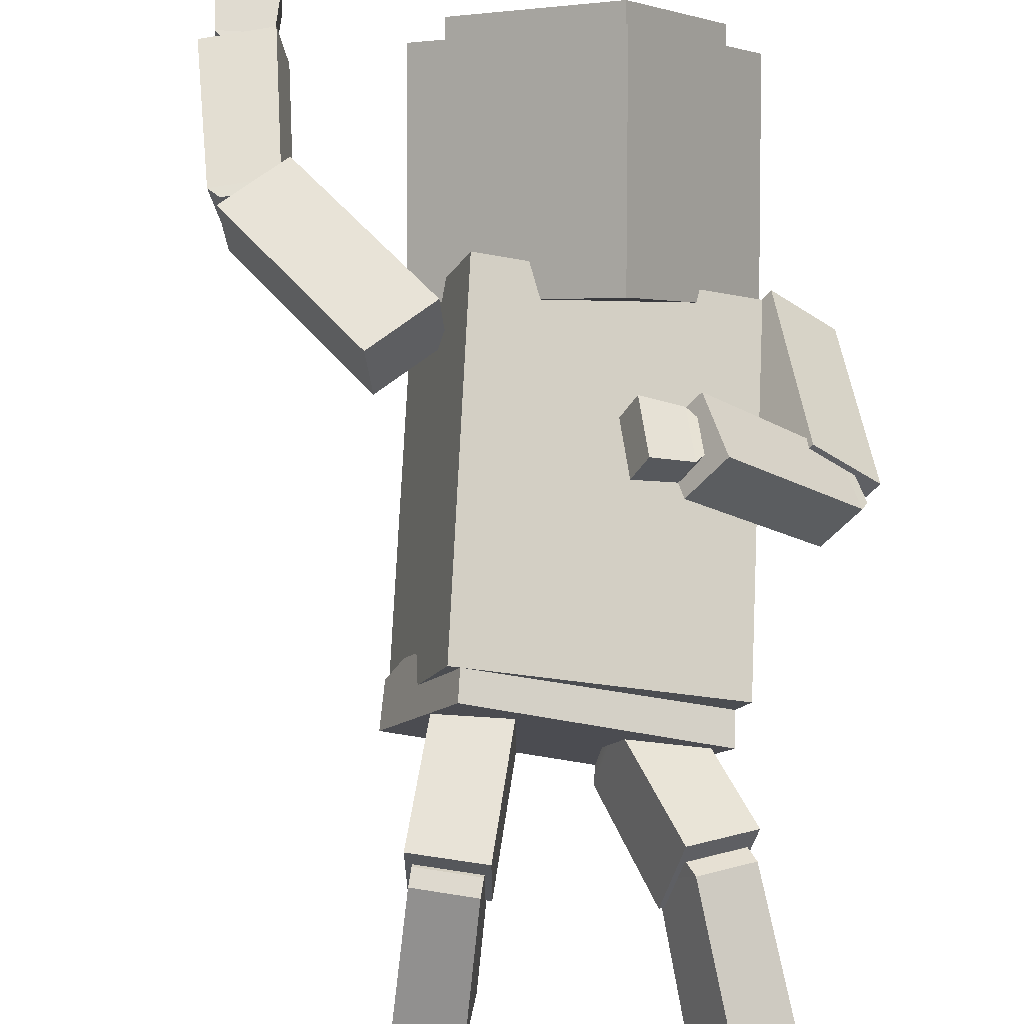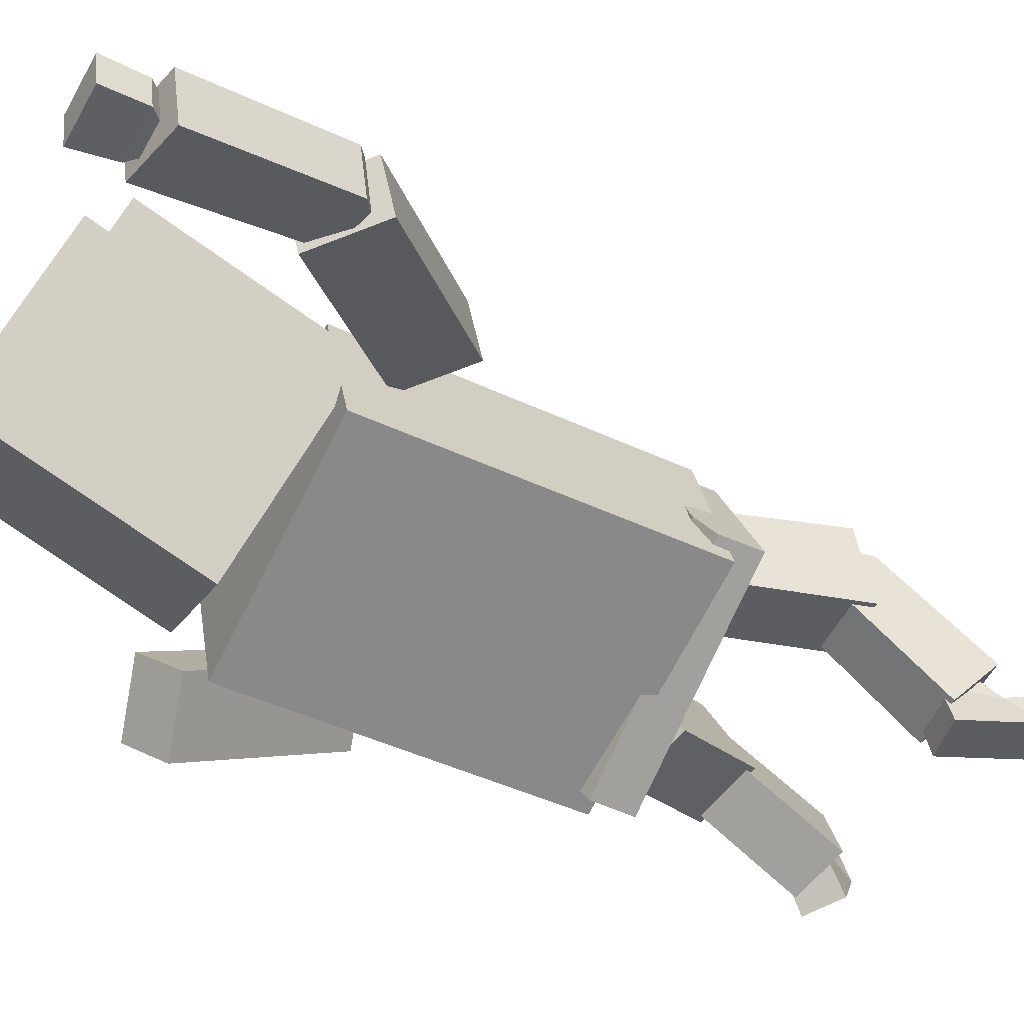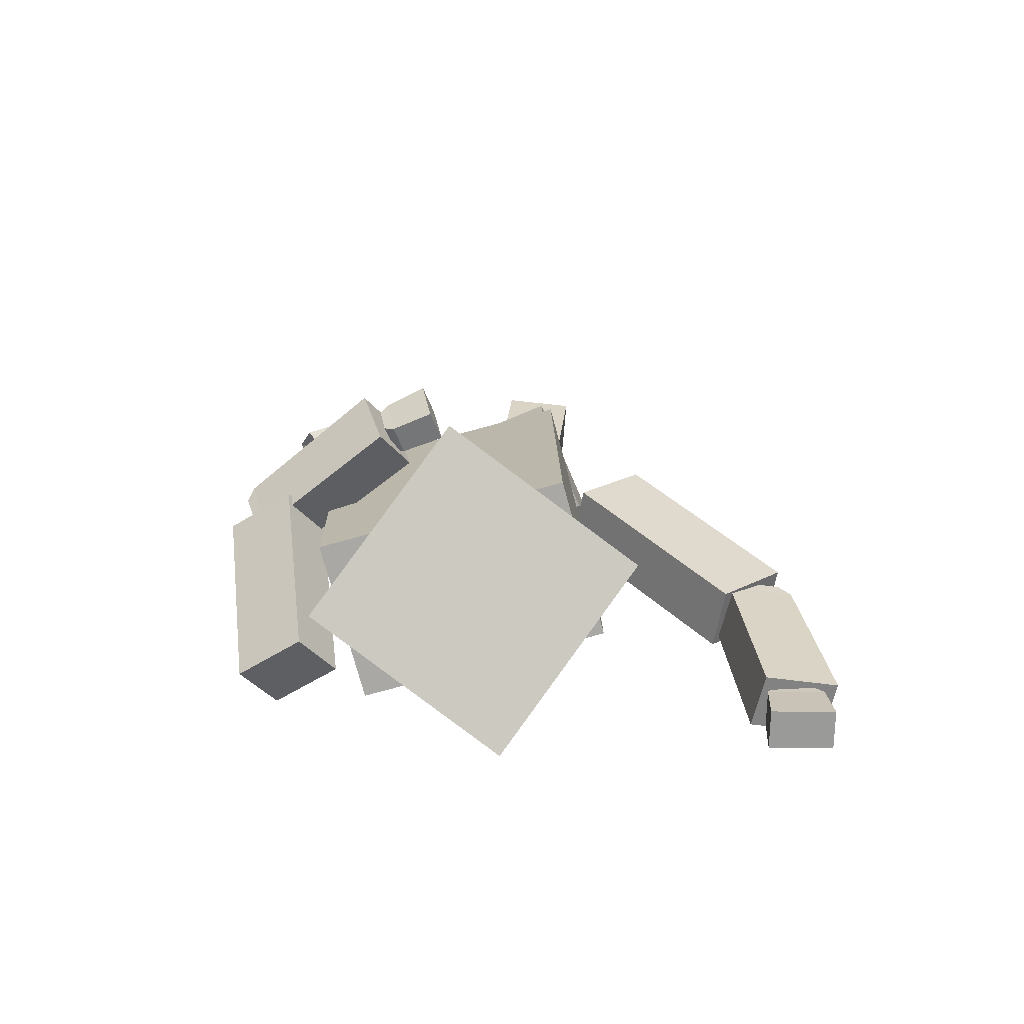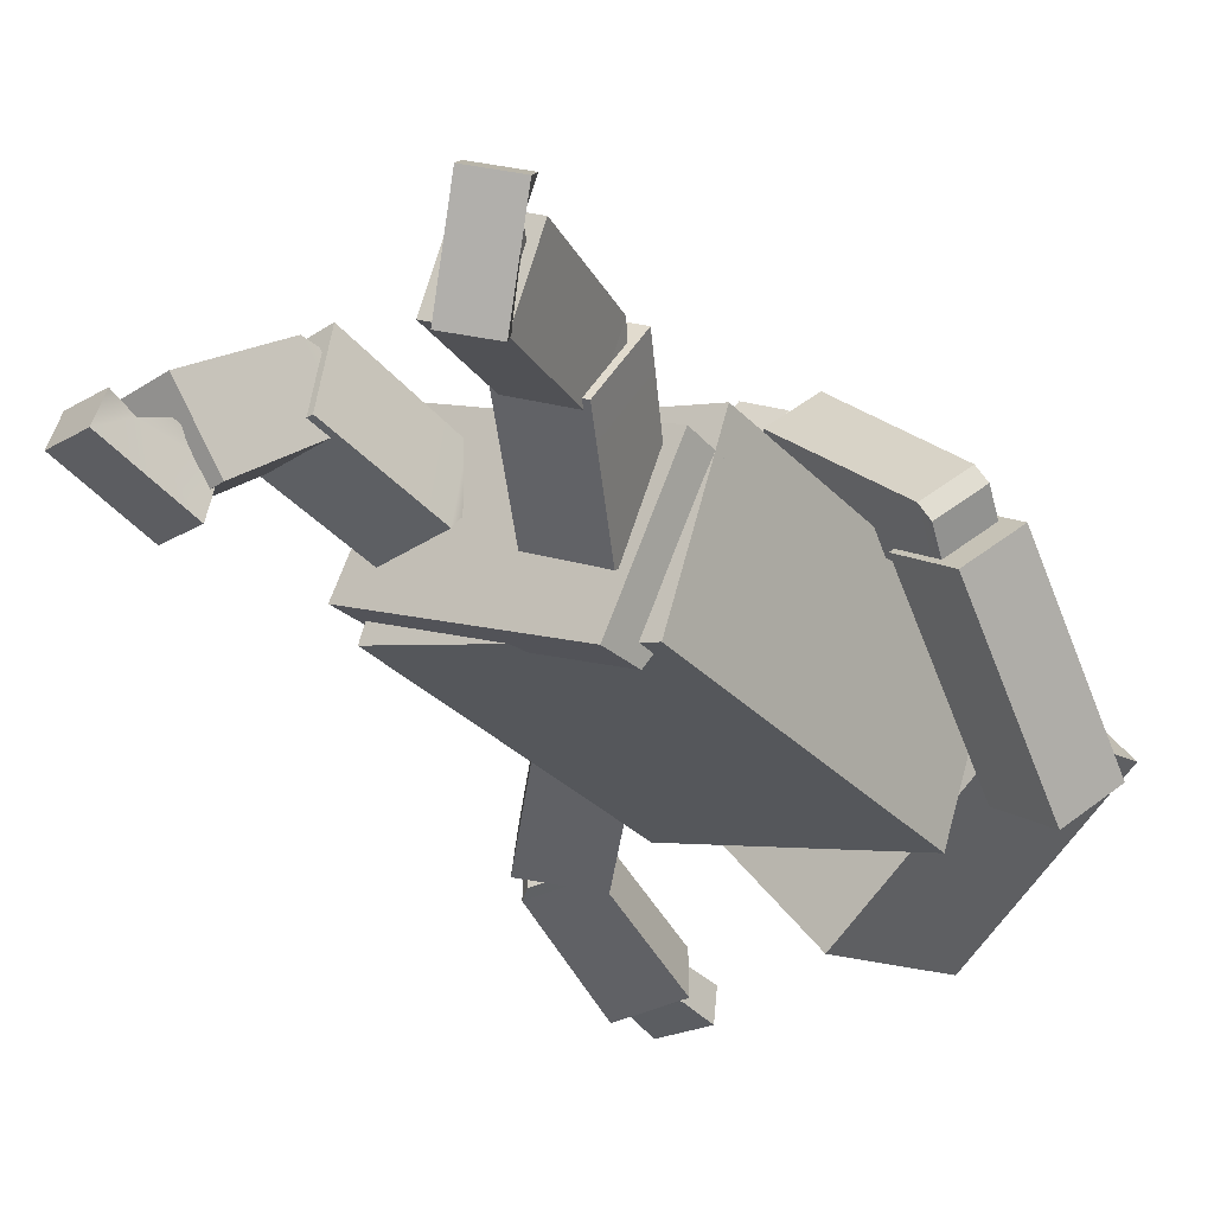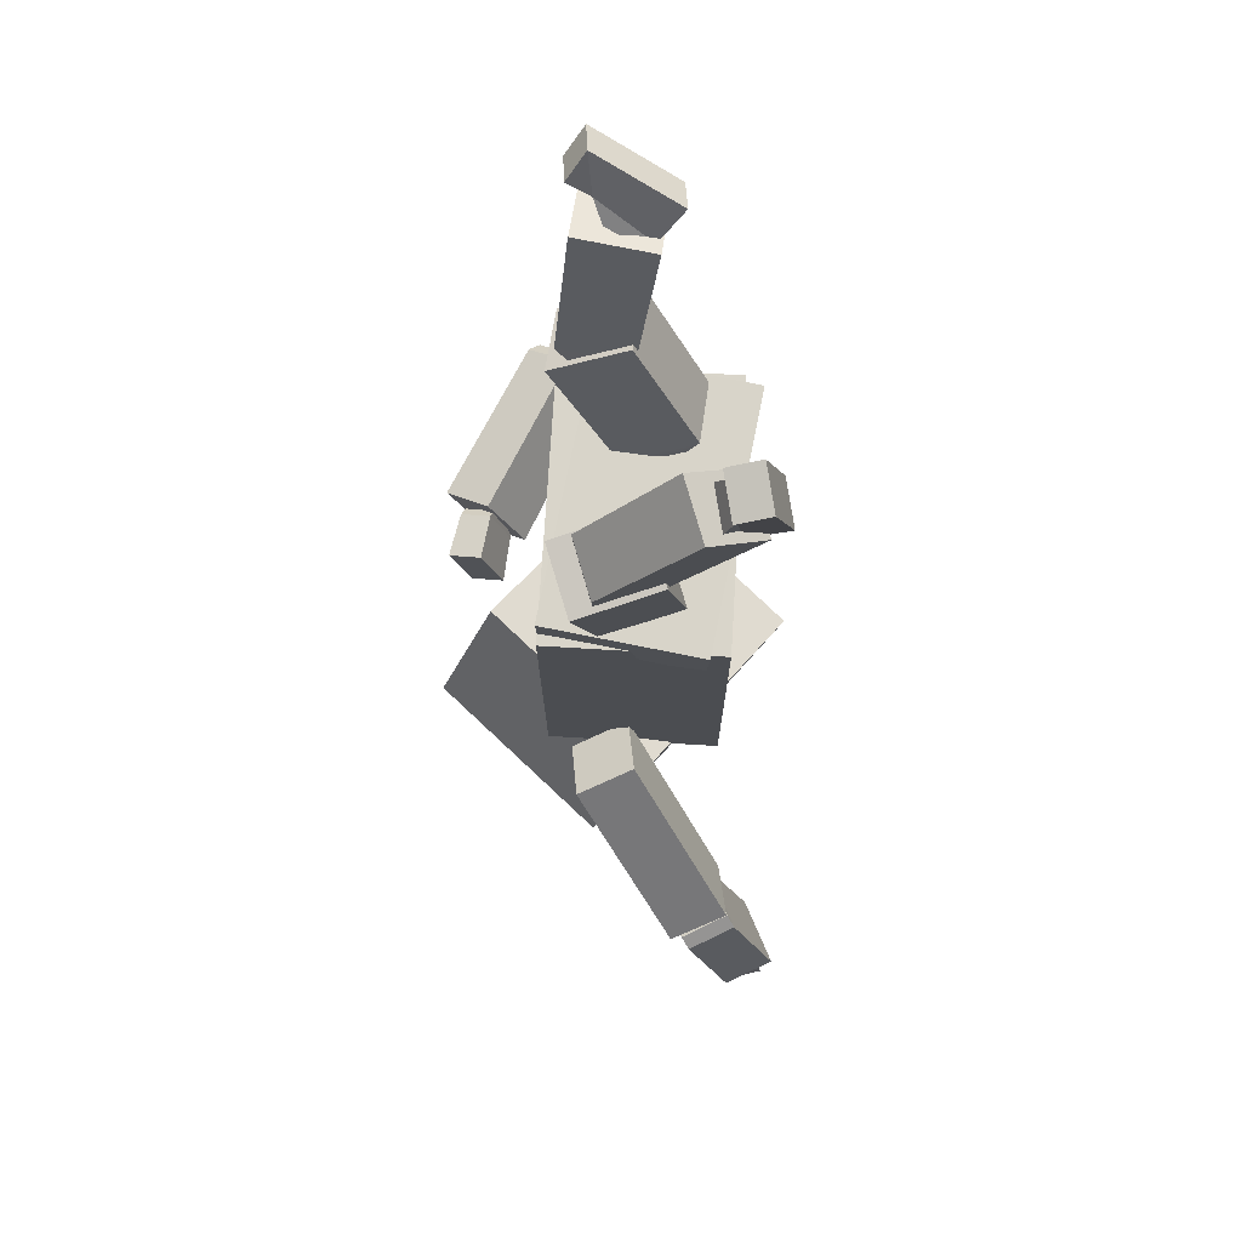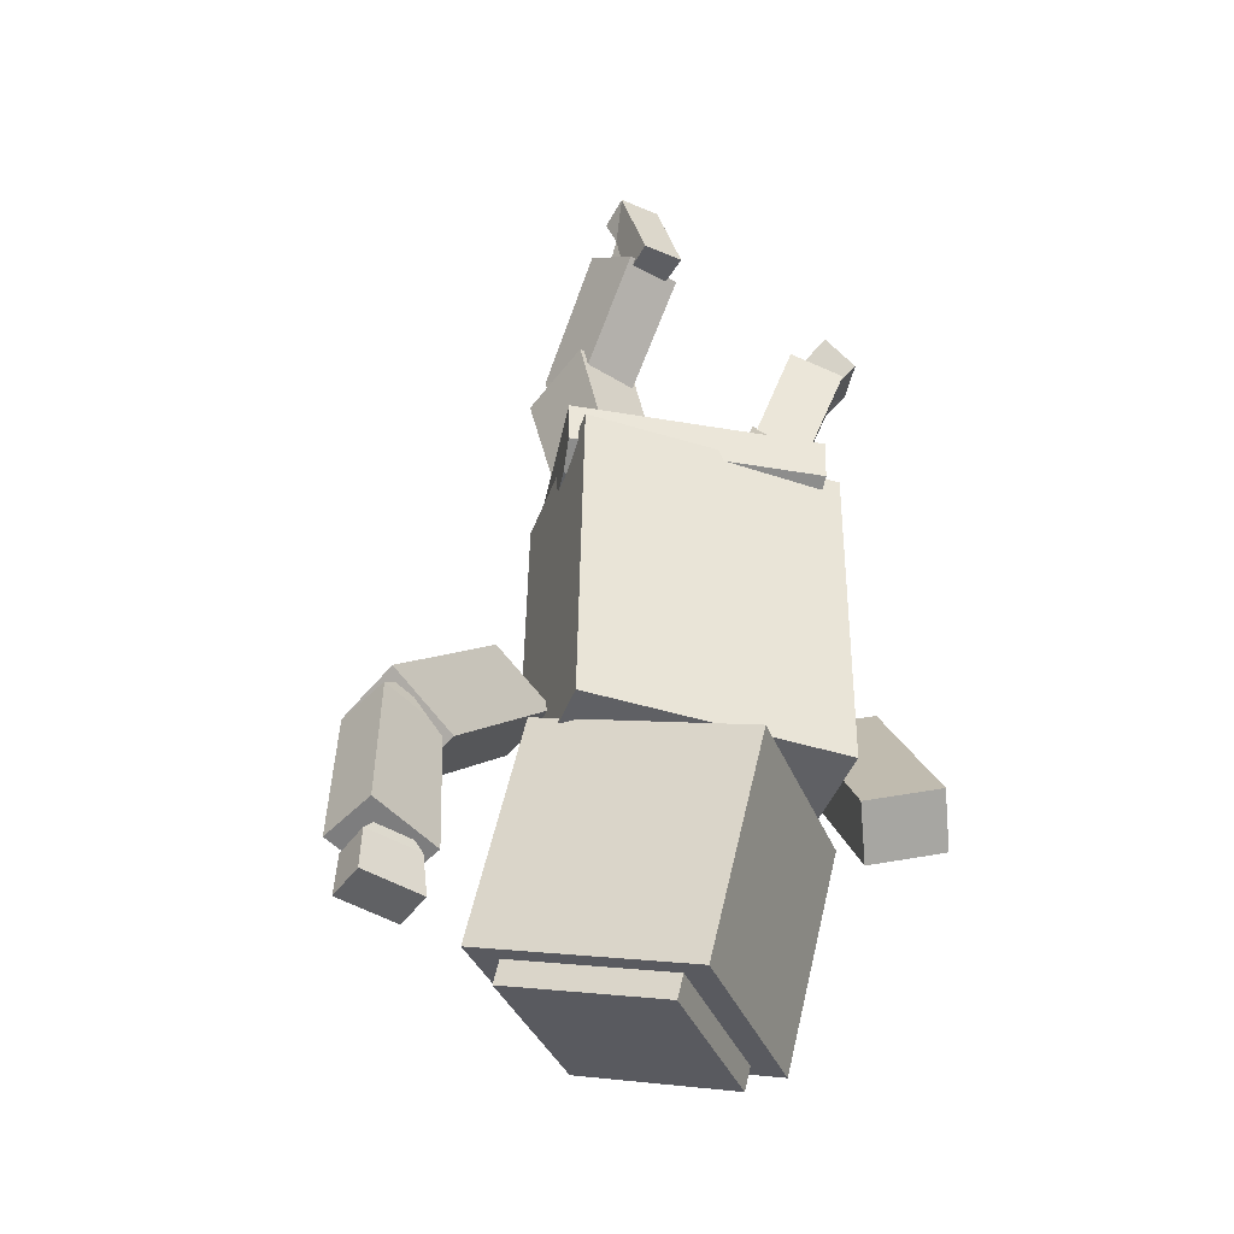
<metadata>
{"format":"obj","ext":"obj","renderer":"f3d","projection":"perspective","resolution":1024,"background":"white","views":[{"elev":74.3,"azim":3.8,"up":"+Y"},{"elev":-46.2,"azim":-117.1,"up":"+Y"},{"elev":-74.7,"azim":176.5,"up":"+Z"},{"elev":-31.8,"azim":36.2,"up":"+Y"},{"elev":75.4,"azim":-105.1,"up":"+Z"},{"elev":-42.8,"azim":-37.9,"up":"+Z"}]}
</metadata>
<code>
v -18.47 28.08 91.28
v -18.82 52.01 86.44
v -15.26 43.99 49.99
v -14.93 21.42 54.55
v 4.344 44.61 51.65
v 4.675 22.04 56.22
v 1.191 52.65 88.15
v 1.541 28.72 92.98
v 4.342 39.43 50.25
v -14.69 38.83 48.63
v 4.535 26.27 52.91
v -14.5 25.66 51.3
v -0.8681 46.58 94.99
v 0.6451 31.5 82.13
v -1.073 4.588 112.1
v -2.725 21.05 126.1
v -16.09 35.95 80.13
v -16 31.11 80.63
v 0.5991 36.34 81.63
v -17.51 46.19 93.49
v -17.09 45.94 88.64
v -18.42 4.181 110.5
v -20.07 20.64 124.6
v -0.4033 46.33 90.15
v -7.494 11.81 128.2
v -4.125 8.518 110.2
v -5.127 -2.778 112.2
v -8.152 4.254 138.4
v -4.01 11.77 111.9
v -15.91 12.92 110.2
v -15.94 9.659 108.5
v -17.65 -1.569 110.4
v -17.09 12.73 126.8
v -20.68 5.463 136.6
v -19.46 14.67 134.3
v -6.934 13.46 136.1
v -17.06 15.61 120.3
v -5.167 14.46 122
v 58.28 12.98 84.51
v 62.87 33.86 72.72
v 45.38 19.91 42.63
v 41.05 0.2146 53.74
v 28.29 27.28 49.01
v 23.95 7.581 60.13
v 45.42 41.38 79.24
v 40.82 20.5 91.03
v 26.54 22.21 49.3
v 43.14 15.06 43.1
v 24.01 10.73 55.78
v 40.61 3.572 49.58
v 40.37 23.82 80.92
v 39.93 20.07 84
v 48.26 38.05 85.46
v 45.9 35.73 81.89
v 54.92 17.52 75.49
v 54.44 13.79 78.58
v 62.77 31.77 80.04
v 60.44 29.43 76.45
v 49.95 11.33 122
v 65.07 4.783 116.4
v 74.17 24.41 118
v 59.05 30.96 123.6
v -27.4 13.22 44.64
v -11.78 59.62 44.42
v -13.56 59.75 -56.36
v -29.18 13.35 -56.14
v 57.78 35.73 -57.65
v 42.15 -10.67 -57.43
v 59.56 35.6 43.13
v 43.93 -10.81 43.35
v 51.14 -1.308 -61.03
v 69.06 -14.4 -56.2
v 78.4 16.99 -5.774
v 60.48 30.08 -10.6
v 61.77 9.93 -69.99
v 79.68 -3.159 -65.17
v 71.11 41.32 -19.56
v 89.03 28.23 -14.74
v 76.38 25.66 -0.2759
v 74.9 29.21 2.333
v 68.96 21.84 -13.94
v 72.45 20.78 -11.06
v 85.23 35.02 -7.743
v 83.7 38.52 -5.092
v 77.76 31.15 -21.36
v 81.3 30.14 -18.52
v 40.07 61.04 1.688
v 49.3 70.8 -6.099
v 42.79 62.72 -23.96
v 33.56 52.95 -16.17
v 40.31 59.07 -4.583
v 38.39 60.96 -2.134
v 35.49 56.75 -16.63
v 38.34 56.21 -14.43
v 43.9 66.74 -7.526
v 41.95 68.55 -5.05
v 39.04 64.35 -19.55
v 41.93 63.88 -17.37
v 27.15 66.43 -0.4969
v 30.99 74.64 -3.649
v 27.75 69.93 -19.88
v 23.9 61.72 -16.73
v -20.43 54.31 -45.92
v -37.03 57.15 -30.67
v -77.62 40.41 -71.75
v -61.03 37.57 -86.99
v -18.62 37.29 -40.77
v -35.21 40.13 -25.53
v -59.22 20.55 -81.85
v -75.81 23.39 -66.61
v -62.71 38.04 -81.32
v -81.08 35.77 -77.92
v -89.03 24.78 -123.1
v -68.86 27.26 -126.8
v -77.48 37 -75.25
v -75.12 22.65 -72.05
v -78.73 21.5 -74.75
v -86.57 9.815 -119.8
v -60.36 23.77 -78.15
v -66.4 12.3 -123.5
v -62.95 24.15 -74.31
v -65.31 38.5 -77.5
v -69.68 23.15 -126.7
v -85.03 23.86 -126.4
v -86.29 23.04 -138.9
v -69.1 22.25 -139.3
v -82.5 24.04 -123.8
v -82.93 14.01 -122.8
v -85.47 13.91 -125.4
v -70.12 13.2 -125.8
v -72.5 13.53 -123
v -86.75 12.37 -137.8
v -69.57 11.58 -138.3
v -72.07 23.57 -124
v -29.56 32.9 -52.2
v 23.81 66.83 -44.61
v 20.13 86.17 -105.2
v -33.24 52.24 -112.8
v 54.71 35.85 -123.4
v 1.341 1.917 -130.9
v 58.39 16.52 -62.77
v 5.018 -17.42 -70.37
v -28.56 19.23 52.58
v -8.819 58.92 52.72
v -8.934 58.36 40.24
v -28.15 19.73 40.1
v 37.04 -12.7 39.99
v 56.26 25.93 40.14
v 56.66 26.35 52.62
v 36.92 -13.34 52.47
v 40.99 -3.879 36.17
v -23.51 28.2 36.27
v 51.62 17.49 36.25
v -12.88 49.57 36.35
v 64.95 23.49 128.4
v 53.89 11.47 119.5
v 57.2 3.184 126.8
v 71.38 22.87 139.3
v 54.17 15.08 118.9
v 63.56 12.96 111.6
v 63.21 9.362 112.3
v 72.52 21.78 122.5
v 68.98 20.49 116.4
v 67.08 0.9495 119.1
v 81.26 20.63 131.6
v 77.87 27.05 125.4
v 67.99 29.28 133.1
v 59.6 22.61 123.7
v -24.27 48.74 -114.4
v 1.507 11.22 -128
v 19.84 76.79 -108.2
v 45.62 39.28 -121.7
v -24.67 50.83 -121
v 19.44 78.88 -114.7
v 45.22 41.37 -128.3
v 1.109 13.31 -134.5
f 1 2 3 4
f 10 3 5 9
f 6 5 7 8
f 7 2 1 8
f 5 3 2 7
f 1 4 6 8
f 12 10 9 11
f 4 12 11 6
f 4 3 10 12
f 11 9 5 6
f 13 16 15 14
f 17 19 14 18
f 20 21 17 18
f 22 15 16 23
f 16 13 20 23
f 18 14 15 22
f 20 13 24 21
f 21 24 19 17
f 22 23 20 18
f 19 24 13 14
f 25 28 27 26
f 26 31 30 29
f 32 34 33 31
f 27 28 34 32
f 28 36 35 34
f 32 31 26 27
f 37 33 25 38
f 37 38 29 30
f 34 35 33
f 33 35 36 25
f 25 36 28
f 33 37 30 31
f 29 38 25 26
f 39 42 41 40
f 48 47 43 41
f 44 46 45 43
f 45 46 39 40
f 43 45 40 41
f 39 46 44 42
f 50 49 47 48
f 42 44 49 50
f 42 50 48 41
f 49 44 43 47
f 51 52 53 54
f 52 51 55 56
f 57 56 55 58
f 59 60 61 62
f 62 61 57 53
f 60 59 52 56
f 58 54 53 57
f 58 55 51 54
f 60 56 57 61
f 53 52 59 62
f 65 66 63 64
f 66 65 67 68
f 68 67 69 70
f 64 63 70 69
f 69 67 65 64
f 66 68 70 63
f 71 72 73 74
f 75 76 72 71
f 76 75 77 78
f 78 77 74 73
f 77 75 71 74
f 72 76 78 73
f 79 80 81 82
f 80 79 83 84
f 85 84 83 86
f 87 88 89 90
f 90 89 85 81
f 88 87 80 84
f 86 82 81 85
f 86 83 79 82
f 88 84 85 89
f 81 80 87 90
f 91 92 93 94
f 92 91 95 96
f 97 96 95 98
f 99 100 101 102
f 102 101 97 93
f 100 99 92 96
f 98 94 93 97
f 98 95 91 94
f 100 96 97 101
f 93 92 99 102
f 103 106 105 104
f 104 108 107 103
f 108 110 109 107
f 110 105 106 109
f 109 106 103 107
f 104 105 110 108
f 111 114 113 112
f 112 117 116 115
f 118 120 119 117
f 113 114 120 118
f 114 111 119 120
f 118 117 112 113
f 121 119 111 122
f 121 122 115 116
f 119 121 116 117
f 115 122 111 112
f 123 126 125 124
f 124 129 128 127
f 130 131 128 129
f 125 126 133 132
f 126 123 130 133
f 132 129 124 125
f 131 130 123 134
f 131 134 127 128
f 132 133 130 129
f 127 134 123 124
f 135 136 137 138
f 138 137 139 140
f 140 139 141 142
f 136 135 142 141
f 139 137 136 141
f 135 138 140 142
f 154 152 146 143 144 145
f 149 150 147 151 153 148
f 143 150 149 144
f 148 145 144 149
f 143 146 147 150
f 146 152 151 147
f 153 151 152 154
f 153 154 145 148
f 155 156 157 158
f 156 159 160 161
f 162 161 160 163
f 157 164 165 158
f 158 165 166 167
f 164 157 156 161
f 163 168 155 162
f 163 160 159 168
f 165 162 166
f 162 155 167 166
f 155 158 167
f 164 161 162 165
f 159 156 155 168
f 174 173 169 171
f 175 174 171 172
f 176 175 172 170
f 169 173 176 170
f 174 175 176 173

</code>
